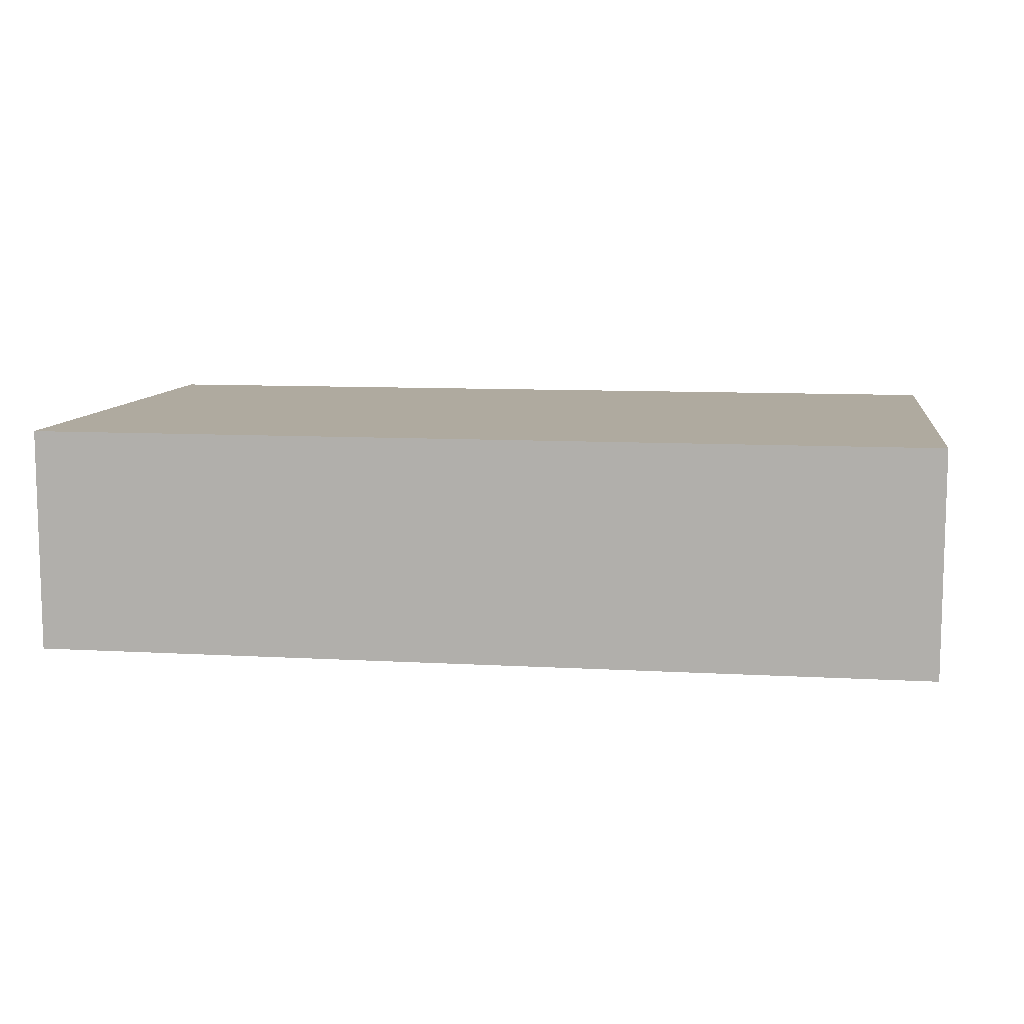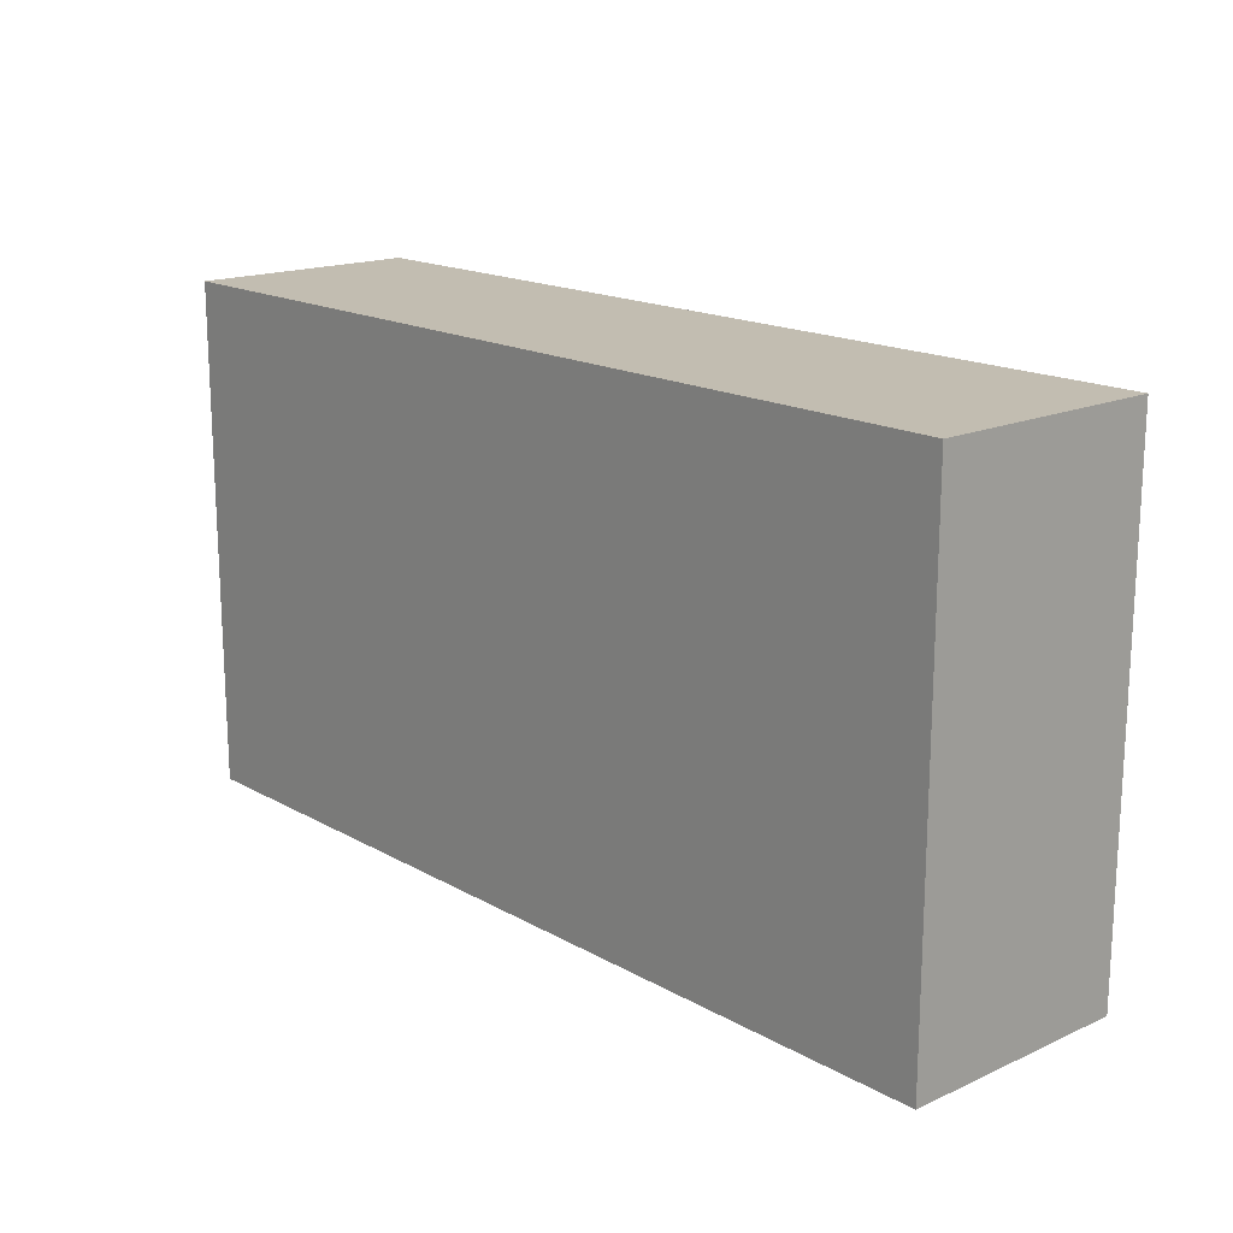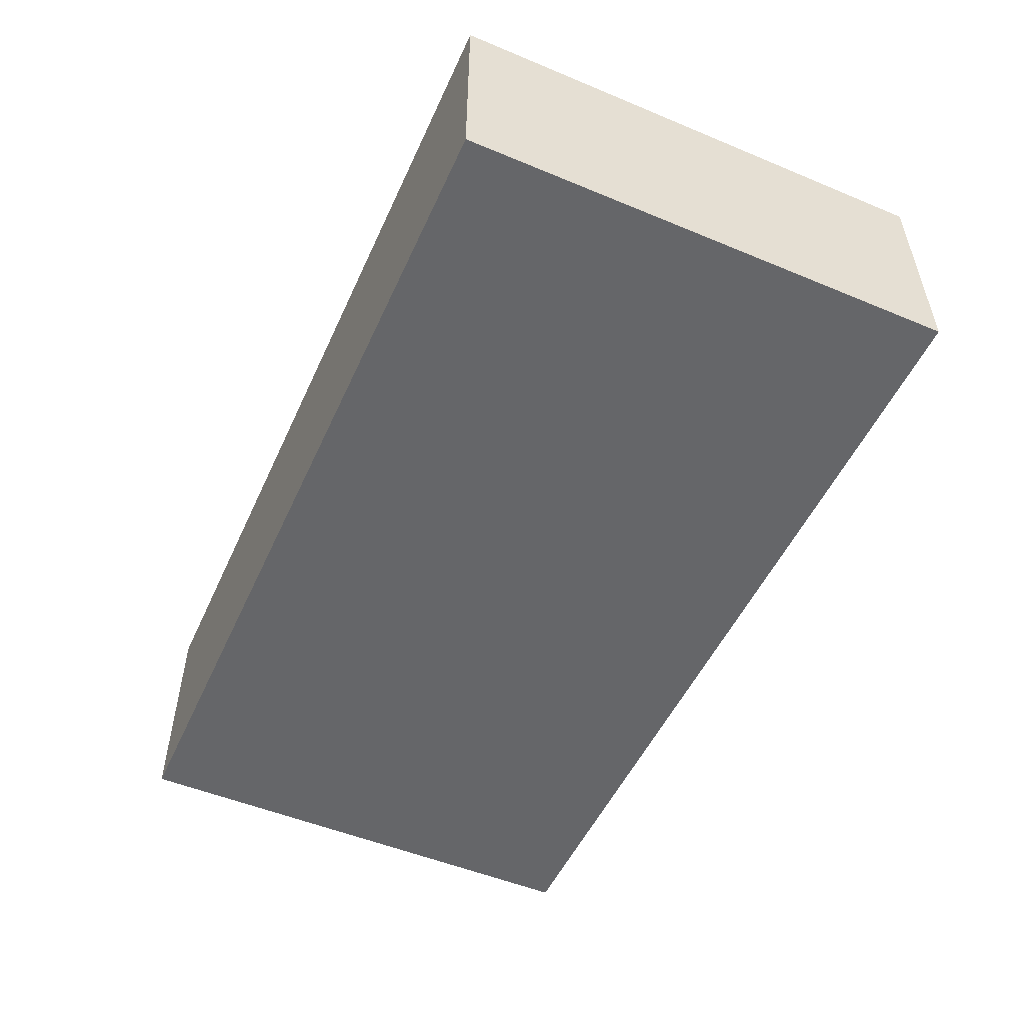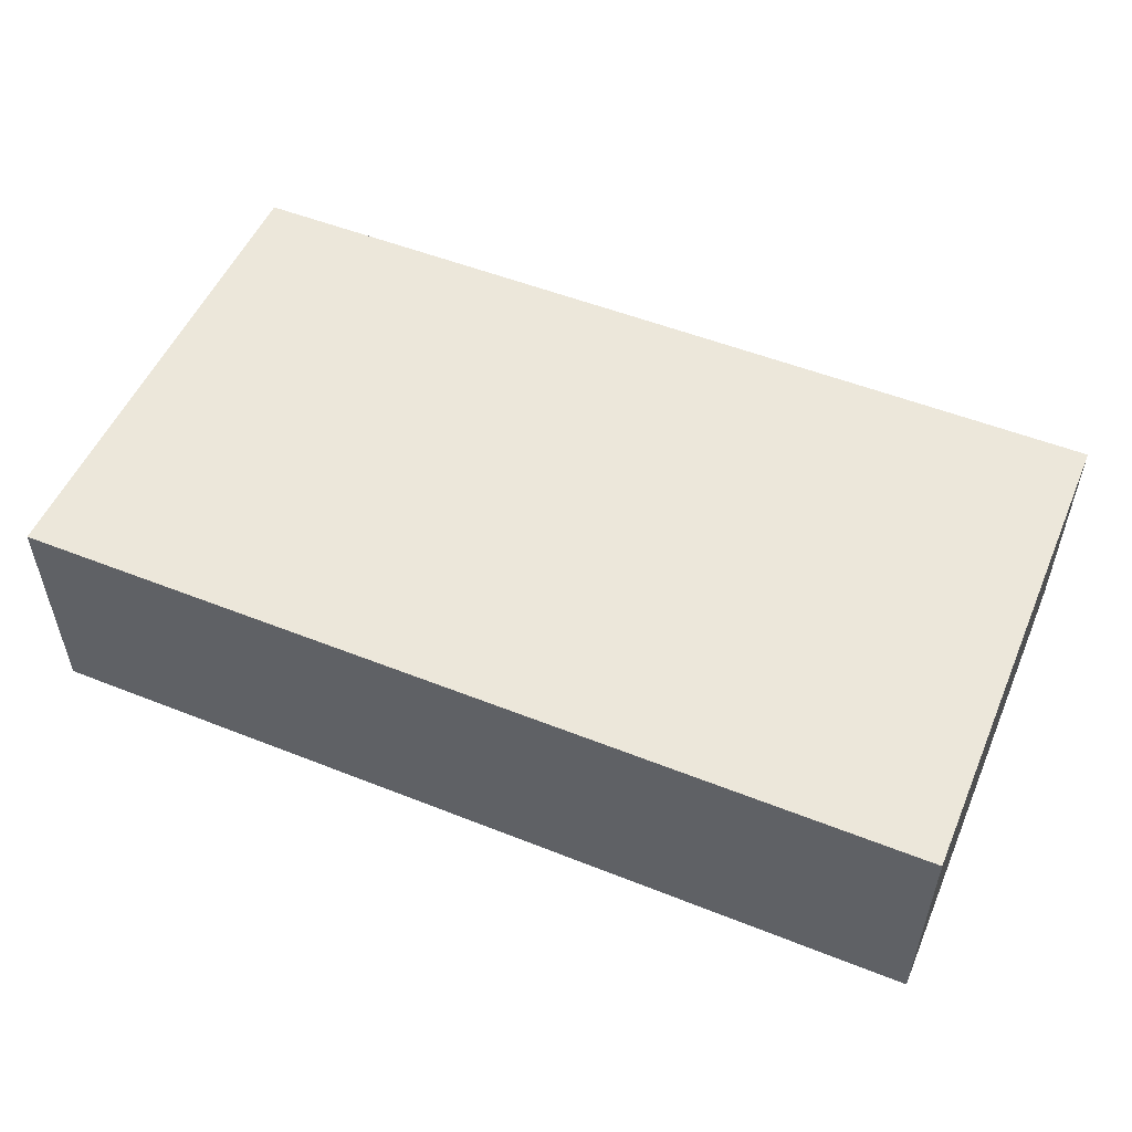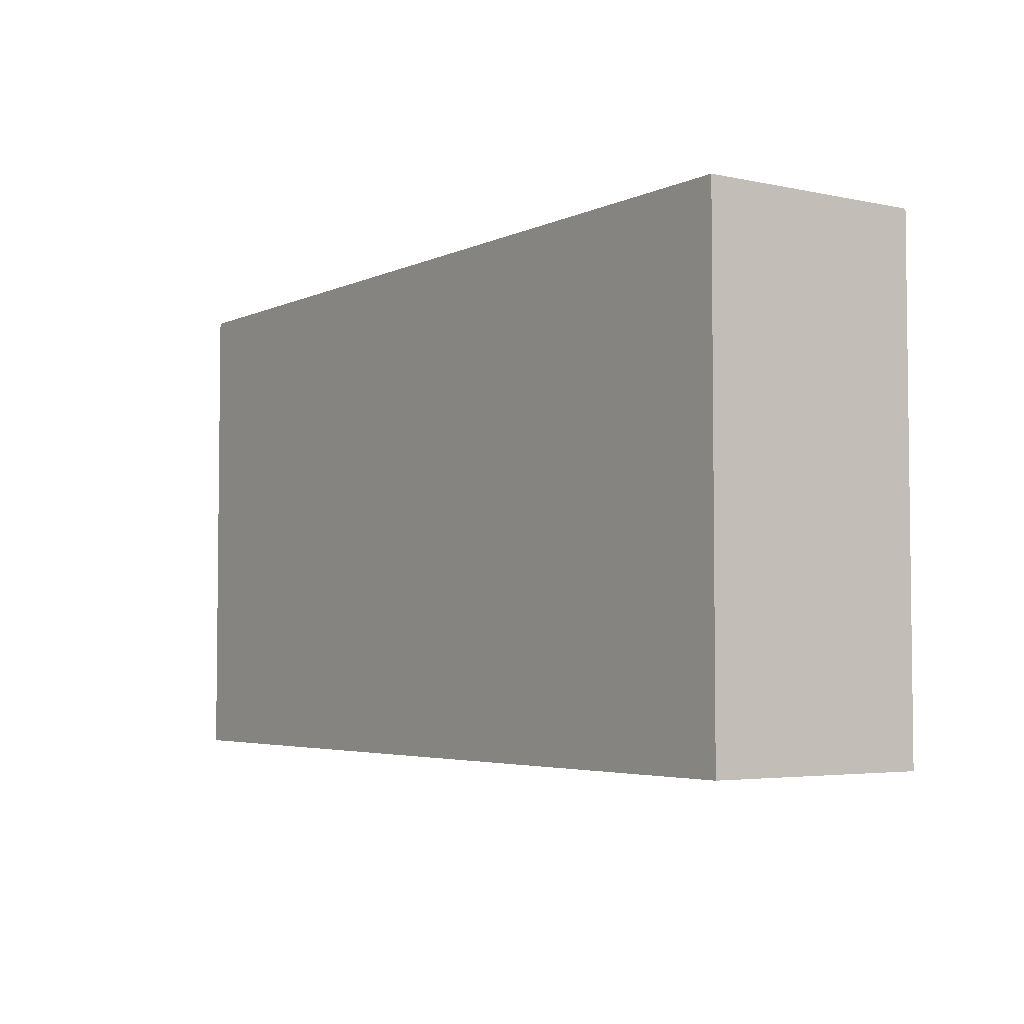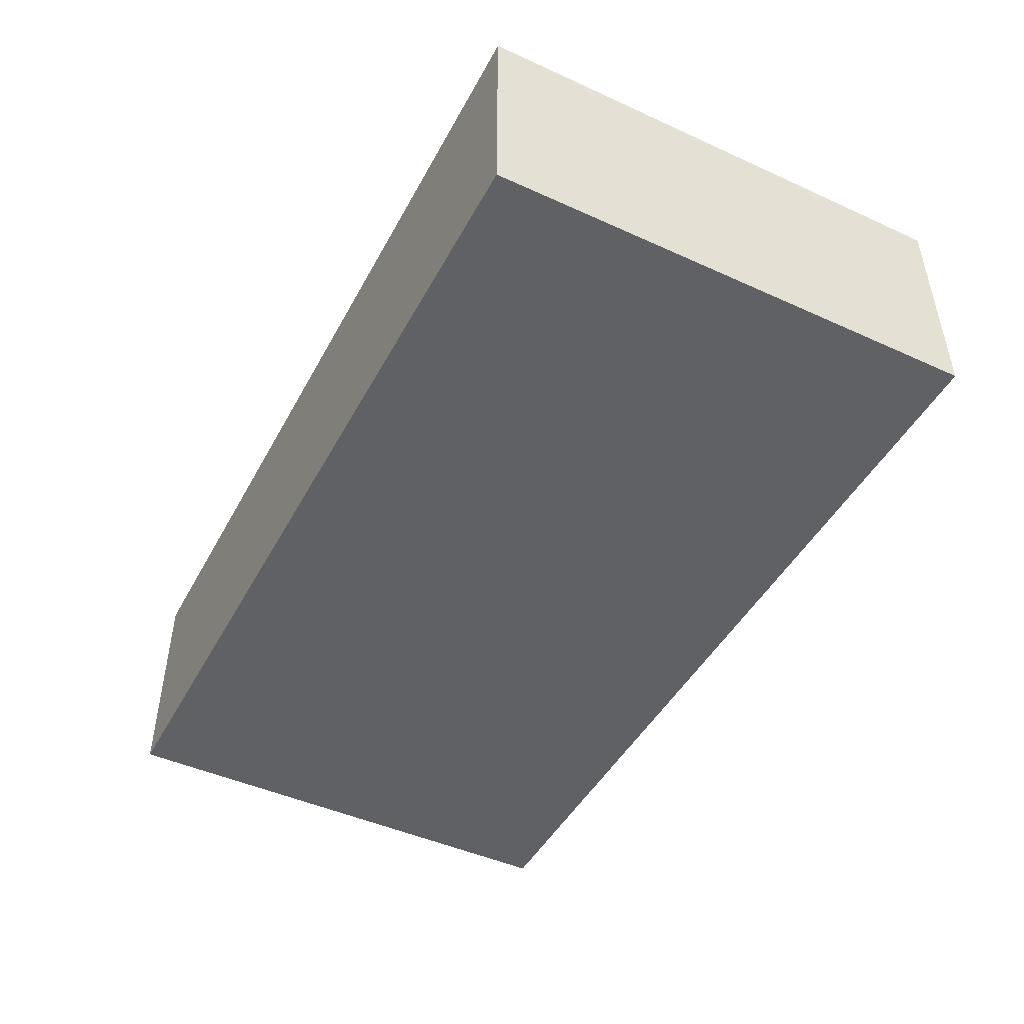
<metadata>
{"format":"obj","ext":"obj","renderer":"f3d","projection":"perspective","resolution":1024,"background":"white","views":[{"elev":9.5,"azim":-171.5,"up":"+Y"},{"elev":16.9,"azim":48.2,"up":"+Z"},{"elev":-51.8,"azim":-114.2,"up":"+Y"},{"elev":52.6,"azim":-156.9,"up":"+Y"},{"elev":-4.1,"azim":-124.7,"up":"+Z"},{"elev":-46.6,"azim":62.7,"up":"+Y"}]}
</metadata>
<code>
g royale_dino_jaw_lod02
v -2 -0.5 1.1
v 2 -0.5 1.1
v 2 -0.5 -1.1
v -2 -0.5 -1.1
v 2 0.5 -1.1
v 2 0.5 1.1
v -2 0.5 1.1
v -2 0.5 -1.1
v 2 0.5 -1.1
v 2 -0.5 -1.1
v 2 -0.5 1.1
v 2 0.5 1.1
v -2 -0.5 -1.1
v -2 0.5 -1.1
v -2 0.5 1.1
v -2 -0.5 1.1
v -2 0.5 -1.1
v -2 -0.5 -1.1
v 2 -0.5 -1.1
v 2 0.5 -1.1
v -2 0.5 1.1
v 2 0.5 1.1
v 2 -0.5 1.1
v -2 -0.5 1.1
g royale_dino_jaw_lod02_0
f 3 2 1
f 4 3 1
f 7 6 5
f 8 7 5
f 11 10 9
f 12 11 9
f 15 14 13
f 16 15 13
f 19 18 17
f 20 19 17
f 23 22 21
f 24 23 21

</code>
